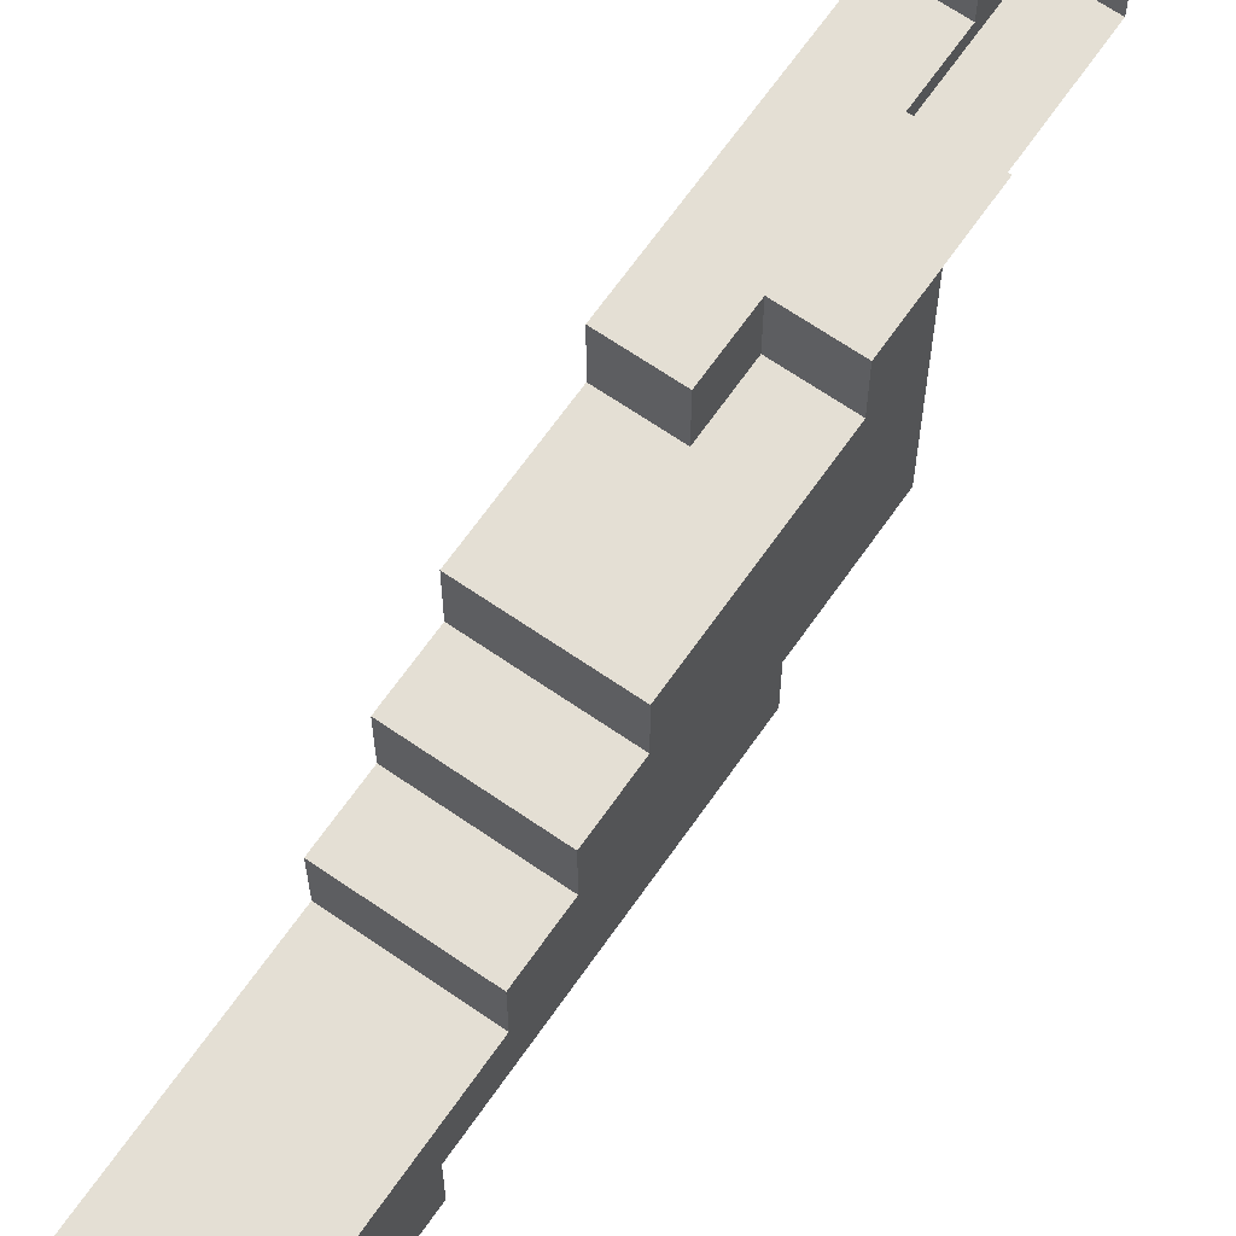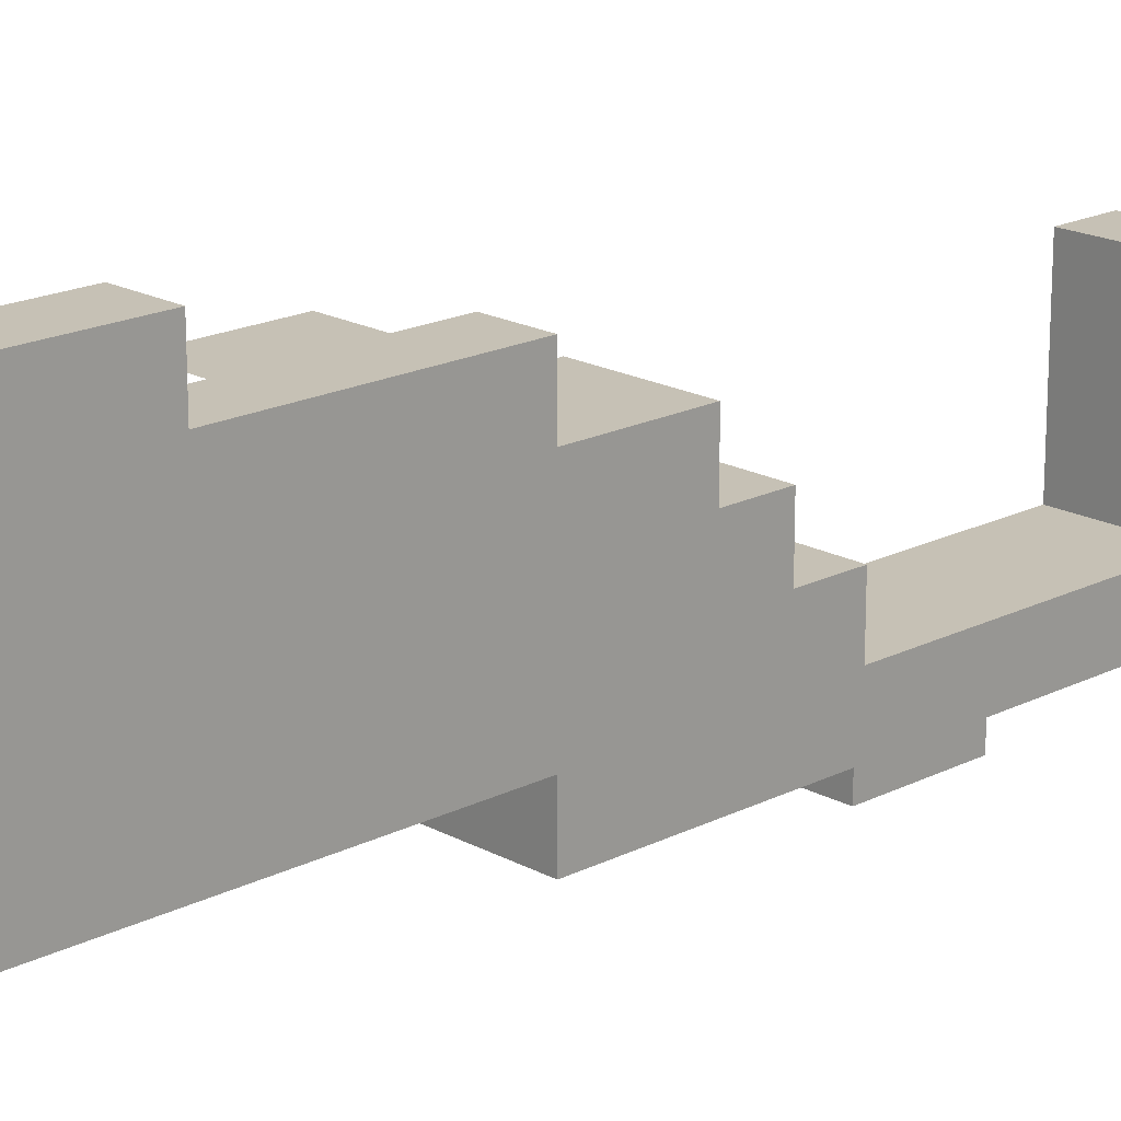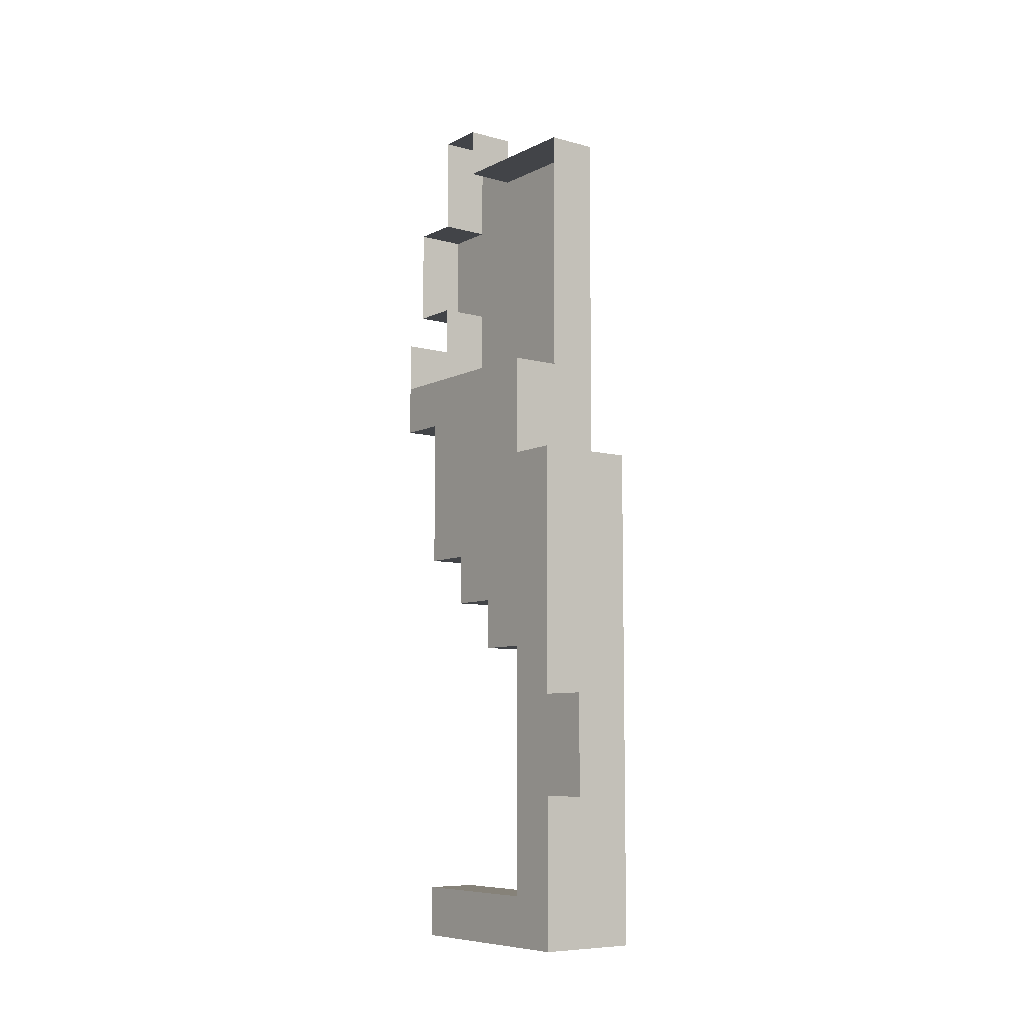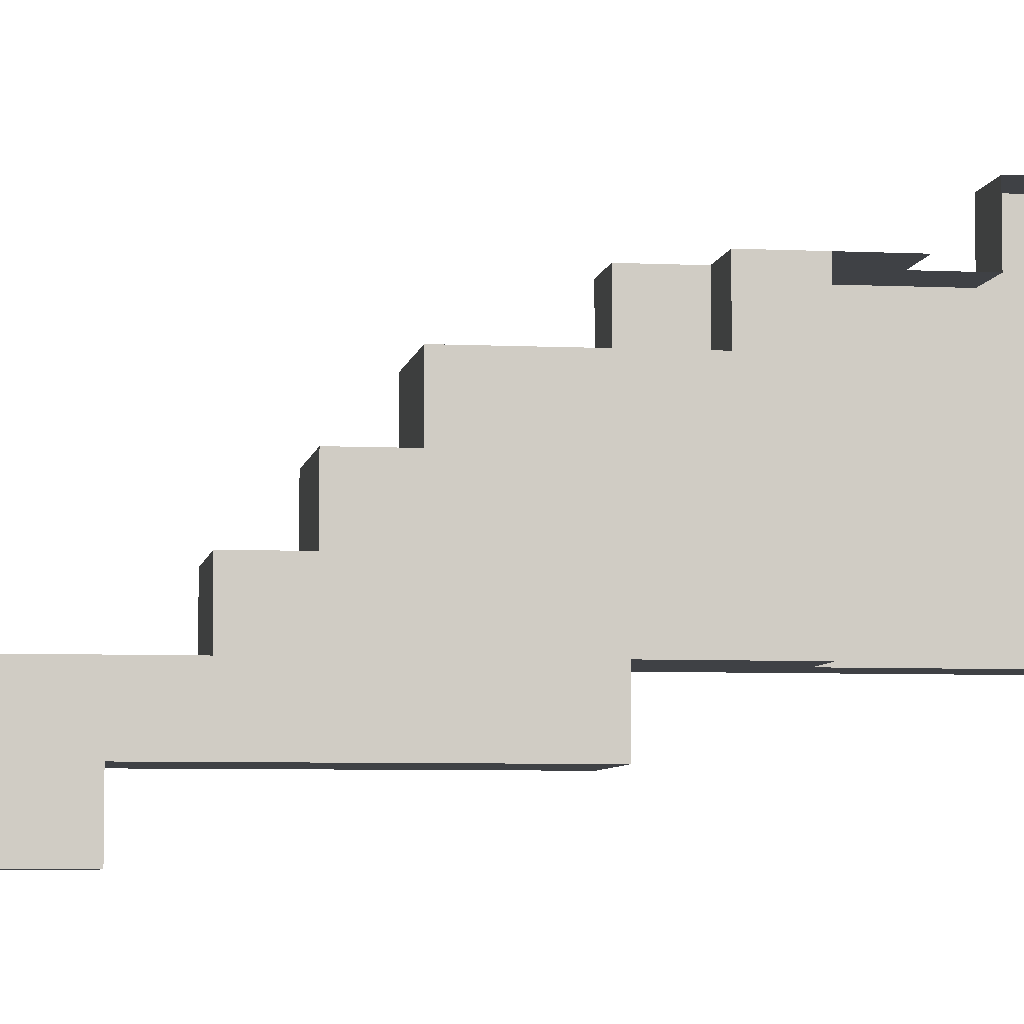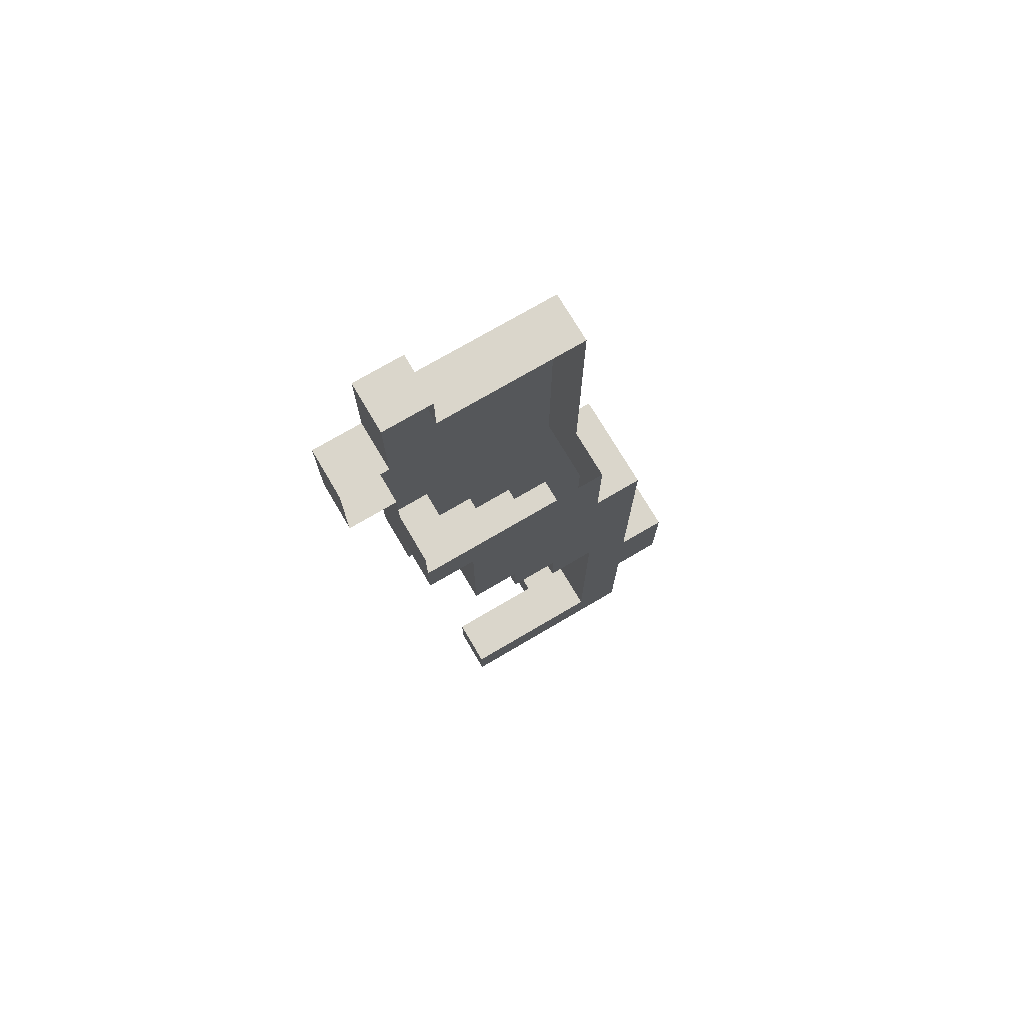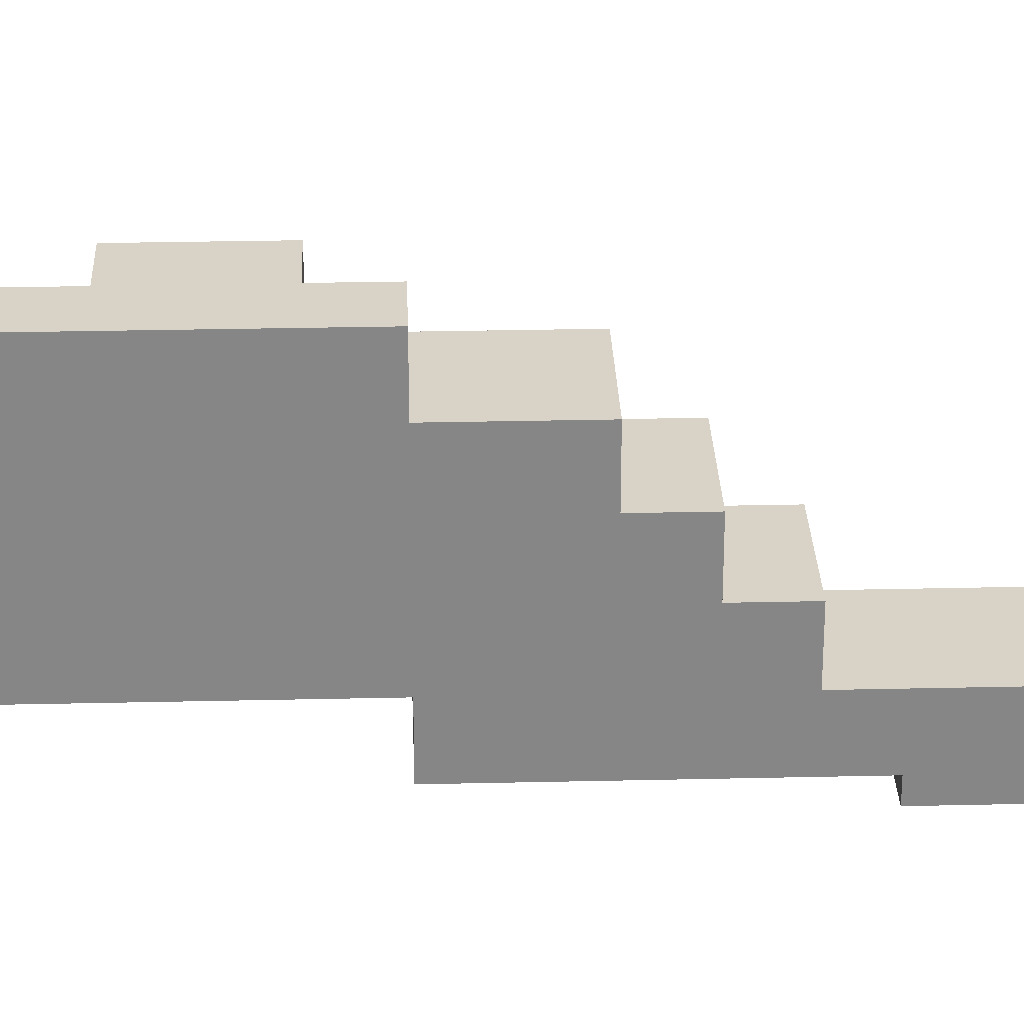
<metadata>
{"format":"obj","ext":"obj","renderer":"f3d","projection":"perspective","resolution":1024,"background":"white","views":[{"elev":66.3,"azim":34.8,"up":"+Z"},{"elev":18.7,"azim":-133.9,"up":"+Z"},{"elev":-7.9,"azim":143.1,"up":"+Y"},{"elev":-5.7,"azim":81.4,"up":"+Z"},{"elev":73.7,"azim":59.5,"up":"+Y"},{"elev":28.0,"azim":-92.0,"up":"+Z"}]}
</metadata>
<code>
v  -1.302 0.1879 -0.7844
v  -1.85 0.1879 -0.2367
v  -1.85 0.1879 -0.7844
v  -1.302 0.1879 -0.2367
v  -0.7542 4.022 0.3111
v  -1.302 4.022 0.8588
v  -1.302 4.022 0.3111
v  -0.7542 4.022 0.8588
v  -1.302 6.213 1.954
v  -1.302 5.665 1.407
v  -1.302 6.213 1.407
v  -1.302 5.665 1.954
v  -1.302 2.379 -1.332
v  -0.7542 1.831 -1.332
v  -1.302 1.831 -1.332
v  -1.302 2.927 -1.332
v  -0.7542 2.379 -1.332
v  -0.7542 2.927 -1.332
v  -0.7542 0.1879 -0.7844
v  -0.7542 0.1879 0.3111
v  -1.302 0.1879 0.8588
v  -1.302 0.1879 0.3111
v  -1.85 0.1879 0.3111
v  -0.7542 0.1879 -0.2367
v  -0.7542 0.1879 0.8588
v  -1.302 0.1879 1.407
v  -0.7542 0.1879 1.407
v  -1.85 0.7356 -0.2367
v  -1.85 1.283 -0.7844
v  -1.85 0.7356 -0.7844
v  -1.85 1.831 -0.2367
v  -1.85 2.379 -0.7844
v  -1.85 1.831 -0.7844
v  -1.85 1.283 -0.2367
v  -1.85 2.927 -0.2367
v  -1.85 3.474 -0.7844
v  -1.85 2.927 -0.7844
v  -1.85 4.022 -0.2367
v  -1.85 4.57 -0.7844
v  -1.85 4.022 -0.7844
v  -1.85 4.022 0.8588
v  -1.85 4.57 0.3111
v  -1.85 4.022 0.3111
v  -1.85 3.474 -0.2367
v  -1.85 4.57 -0.2367
v  -1.85 3.474 0.3111
v  -1.85 5.118 -0.2367
v  -1.85 5.665 -0.7844
v  -1.85 5.118 -0.7844
v  -1.85 5.118 0.8588
v  -1.85 5.665 0.3111
v  -1.85 5.118 0.3111
v  -1.85 6.213 0.8588
v  -1.85 6.761 0.3111
v  -1.85 6.213 0.3111
v  -1.85 5.665 0.8588
v  -1.85 5.665 -0.2367
v  -1.85 6.761 -0.2367
v  -1.85 6.213 -0.2367
v  -1.85 6.213 1.954
v  -1.85 6.761 1.407
v  -1.85 6.213 1.407
v  -1.85 5.665 1.954
v  -1.85 5.665 1.407
v  -1.85 4.57 0.8588
v  -1.85 5.118 1.407
v  -1.85 6.761 0.8588
v  -1.85 4.57 1.407
v  -1.85 2.379 -0.2367
v  -1.85 7.309 0.8588
v  -1.85 7.856 0.3111
v  -1.85 7.309 0.3111
v  -1.85 8.404 0.8588
v  -1.85 8.952 0.3111
v  -1.85 8.404 0.3111
v  -1.85 7.856 0.8588
v  -1.85 7.856 -0.2367
v  -1.85 7.309 -0.2367
v  -1.85 8.952 -0.2367
v  -1.85 8.404 -0.2367
v  -1.85 7.309 1.954
v  -1.85 7.856 1.407
v  -1.85 7.309 1.407
v  -1.85 8.404 1.954
v  -1.85 8.952 1.407
v  -1.85 8.404 1.407
v  -1.85 7.856 1.954
v  -1.85 8.404 2.502
v  -1.85 8.952 1.954
v  -1.85 7.856 2.502
v  -1.85 9.5 1.954
v  -1.85 10.05 1.407
v  -1.85 9.5 1.407
v  -1.85 8.952 0.8588
v  -1.85 9.5 0.3111
v  -1.85 9.5 -0.2367
v  -1.85 9.5 0.8588
v  -1.85 6.761 1.954
v  -1.85 0.7356 0.3111
v  -1.85 8.952 2.502
v  -1.85 10.05 1.954
v  -1.302 0.7356 -0.7844
v  -1.302 1.831 -0.7844
v  -1.302 1.283 -0.7844
v  -0.7542 0.7356 -0.7844
v  -0.7542 1.283 -0.7844
v  -1.302 2.927 -0.7844
v  -1.302 4.022 -0.7844
v  -1.302 3.474 -0.7844
v  -0.7542 2.927 -0.7844
v  -1.302 4.57 -0.7844
v  -0.7542 4.022 -0.7844
v  -0.7542 3.474 -0.7844
v  -1.302 5.118 -0.7844
v  -1.302 5.665 -0.7844
v  -0.7542 5.118 -0.7844
v  -0.7542 4.57 -0.7844
v  -1.302 2.379 -0.7844
v  -0.7542 1.831 -0.7844
v  -0.7542 5.665 -0.7844
v  -1.302 1.283 -0.2367
v  -1.302 0.7356 -0.2367
v  -1.302 2.379 -0.2367
v  -1.302 1.831 -0.2367
v  -0.7542 1.283 -0.2367
v  -0.7542 0.7356 -0.2367
v  -0.7542 2.379 -0.2367
v  -0.7542 1.831 -0.2367
v  -1.302 3.474 -0.2367
v  -1.302 2.927 -0.2367
v  -0.7542 3.474 -0.2367
v  -0.7542 2.927 -0.2367
v  -0.7542 2.379 -0.7844
v  -0.7542 0.7356 0.8588
v  -0.7542 0.7356 0.3111
v  -0.7542 0.7356 1.407
v  -0.7542 4.57 -0.2367
v  -0.7542 4.57 0.8588
v  -0.7542 4.57 0.3111
v  -0.7542 4.022 -0.2367
v  -0.7542 5.665 -0.2367
v  -0.7542 5.665 0.8588
v  -0.7542 5.118 0.3111
v  -0.7542 5.665 0.3111
v  -0.7542 6.761 0.8588
v  -0.7542 6.213 0.3111
v  -0.7542 6.761 0.3111
v  -0.7542 6.213 0.8588
v  -0.7542 5.118 -0.2367
v  -0.7542 6.213 -0.2367
v  -0.7542 6.761 -0.2367
v  -0.7542 6.761 1.954
v  -0.7542 6.213 1.407
v  -0.7542 6.761 1.407
v  -0.7542 5.118 0.8588
v  -0.7542 5.665 1.407
v  -0.7542 5.118 1.407
v  -0.7542 3.474 0.3111
v  -0.7542 4.57 1.407
v  -1.302 0.7356 0.3111
v  -1.302 0.7356 0.8588
v  -1.302 0.7356 1.407
v  -1.302 4.57 0.8588
v  -1.302 3.474 0.3111
v  -1.302 5.665 -0.2367
v  -1.302 6.213 -0.2367
v  -1.302 6.761 -0.2367
v  -1.302 7.309 -0.2367
v  -1.302 8.404 -0.2367
v  -1.302 7.856 -0.2367
v  -1.302 8.952 -0.2367
v  -1.302 9.5 -0.2367
v  -1.302 5.118 1.407
v  -1.302 4.57 1.407
v  -1.302 6.761 1.954
v  -0.7542 6.213 1.954
v  -1.302 7.856 1.954
v  -1.302 7.309 1.954
v  -0.7542 7.309 1.954
v  -1.302 8.952 2.502
v  -1.302 8.404 2.502
v  -1.302 7.856 2.502
v  -1.302 8.952 1.954
v  -1.302 9.5 0.8588
v  -1.302 9.5 0.3111
v  -1.302 9.5 1.407
v  -1.302 10.05 1.954
v  -1.302 10.05 1.407
v  -1.302 9.5 1.954
o Tyrannosaurus_2_001
g Tyrannosaurus_2_001
f 1 2 3
f 1 4 2
f 5 6 7
f 5 8 6
f 9 10 11
f 9 12 10
f 13 14 15
f 16 17 13
f 13 17 14
f 16 18 17
f 19 4 1
f 20 21 22
f 4 23 2
f 24 22 4
f 25 26 21
f 19 24 4
f 20 25 21
f 4 22 23
f 24 20 22
f 25 27 26
f 28 29 30
f 31 32 33
f 34 33 29
f 23 28 2
f 35 36 37
f 38 39 40
f 41 42 43
f 44 40 36
f 43 45 38
f 46 38 44
f 47 48 49
f 50 51 52
f 53 54 55
f 56 55 51
f 52 57 47
f 55 58 59
f 51 59 57
f 60 61 62
f 63 62 64
f 45 49 39
f 65 52 42
f 42 47 45
f 66 56 50
f 62 67 53
f 64 53 56
f 68 50 65
f 69 37 32
f 70 71 72
f 73 74 75
f 76 75 71
f 72 77 78
f 75 79 80
f 71 80 77
f 81 82 83
f 84 85 86
f 87 86 82
f 88 89 84
f 90 84 87
f 91 92 93
f 94 95 74
f 74 96 79
f 89 93 85
f 83 76 70
f 86 94 73
f 82 73 76
f 85 97 94
f 67 72 54
f 54 78 58
f 98 83 61
f 61 70 67
f 28 34 29
f 31 69 32
f 34 31 33
f 2 28 30
f 23 99 28
f 35 44 36
f 38 45 39
f 41 65 42
f 44 38 40
f 43 42 45
f 46 43 38
f 47 57 48
f 50 56 51
f 53 67 54
f 56 53 55
f 52 51 57
f 55 54 58
f 51 55 59
f 60 98 61
f 63 60 62
f 45 47 49
f 65 50 52
f 42 52 47
f 66 64 56
f 62 61 67
f 64 62 53
f 68 66 50
f 69 35 37
f 70 76 71
f 73 94 74
f 76 73 75
f 72 71 77
f 75 74 79
f 71 75 80
f 81 87 82
f 84 89 85
f 87 84 86
f 88 100 89
f 90 88 84
f 91 101 92
f 94 97 95
f 74 95 96
f 89 91 93
f 83 82 76
f 86 85 94
f 82 86 73
f 85 93 97
f 67 70 72
f 54 72 78
f 98 81 83
f 61 83 70
f 29 102 30
f 32 103 33
f 104 105 102
f 33 104 29
f 103 106 104
f 30 1 3
f 102 19 1
f 36 107 37
f 39 108 40
f 109 110 107
f 111 112 108
f 40 109 36
f 108 113 109
f 48 114 49
f 115 116 114
f 49 111 39
f 114 117 111
f 37 118 32
f 29 104 102
f 32 118 103
f 104 106 105
f 33 103 104
f 103 119 106
f 30 102 1
f 102 105 19
f 36 109 107
f 39 111 108
f 109 113 110
f 111 117 112
f 40 108 109
f 108 112 113
f 48 115 114
f 115 120 116
f 49 114 111
f 114 116 117
f 37 107 118
f 121 28 122
f 123 31 124
f 125 122 126
f 127 124 128
f 124 34 121
f 128 121 125
f 129 35 130
f 131 130 132
f 130 69 123
f 132 123 127
f 121 34 28
f 123 69 31
f 125 121 122
f 127 123 124
f 124 31 34
f 128 124 121
f 129 44 35
f 131 129 130
f 130 35 69
f 132 130 123
f 125 105 106
f 127 119 133
f 128 106 119
f 126 19 105
f 134 20 135
f 135 24 126
f 136 25 134
f 131 110 113
f 137 112 117
f 138 5 139
f 140 113 112
f 139 140 137
f 5 131 140
f 141 116 120
f 142 143 144
f 145 146 147
f 148 144 146
f 144 149 141
f 147 150 151
f 146 141 150
f 152 153 154
f 149 117 116
f 155 139 143
f 143 137 149
f 156 155 142
f 154 148 145
f 153 142 148
f 157 138 155
f 132 133 110
f 133 14 17
f 110 17 18
f 125 126 105
f 127 128 119
f 128 125 106
f 126 24 19
f 134 25 20
f 135 20 24
f 136 27 25
f 131 132 110
f 137 140 112
f 140 131 113
f 139 5 140
f 5 158 131
f 141 149 116
f 142 155 143
f 145 148 146
f 148 142 144
f 144 143 149
f 147 146 150
f 146 144 141
f 149 137 117
f 155 138 139
f 143 139 137
f 156 157 155
f 154 153 148
f 153 156 142
f 157 159 138
f 132 127 133
f 133 119 14
f 110 133 17
f 134 160 161
f 160 28 99
f 135 122 160
f 136 161 162
f 134 135 160
f 160 122 28
f 135 126 122
f 136 134 161
f 2 30 3
f 21 160 22
f 26 161 21
f 21 161 160
f 26 162 161
f 160 23 22
f 160 99 23
f 136 26 27
f 136 162 26
f 7 41 43
f 7 6 41
f 163 41 6
f 138 6 8
f 163 65 41
f 138 163 6
f 7 46 164
f 7 43 46
f 129 46 44
f 131 164 129
f 129 164 46
f 131 158 164
f 5 164 158
f 5 7 164
f 165 48 57
f 141 115 165
f 165 115 48
f 141 120 115
f 58 166 59
f 167 150 166
f 59 165 57
f 166 141 165
f 77 168 78
f 79 169 80
f 80 170 77
f 96 171 79
f 78 167 58
f 58 167 166
f 167 151 150
f 59 166 165
f 166 150 141
f 77 170 168
f 79 171 169
f 80 169 170
f 96 172 171
f 78 168 167
f 10 63 64
f 10 12 63
f 10 66 173
f 156 173 157
f 153 10 156
f 173 68 174
f 157 174 159
f 10 64 66
f 156 10 173
f 173 66 68
f 157 173 174
f 175 60 9
f 152 9 176
f 177 81 178
f 178 98 175
f 179 175 152
f 175 98 60
f 152 175 9
f 9 60 63
f 178 81 98
f 179 178 175
f 153 9 11
f 153 176 9
f 9 63 12
f 163 68 65
f 138 174 163
f 163 174 68
f 138 159 174
f 180 88 181
f 181 90 182
f 181 88 90
f 177 90 87
f 177 182 90
f 180 89 100
f 180 183 89
f 184 95 97
f 185 96 95
f 186 97 93
f 184 185 95
f 185 172 96
f 186 184 97
f 187 92 101
f 187 188 92
f 92 186 93
f 187 91 189
f 189 89 183
f 189 91 89
f 103 13 15
f 118 16 13
f 103 118 13
f 118 107 16
f 14 103 15
f 14 119 103
f 110 16 107
f 110 18 16
f 138 8 5
f 152 176 153
f 153 11 10
f 177 87 81
f 180 100 88
f 92 188 186
f 187 101 91

</code>
